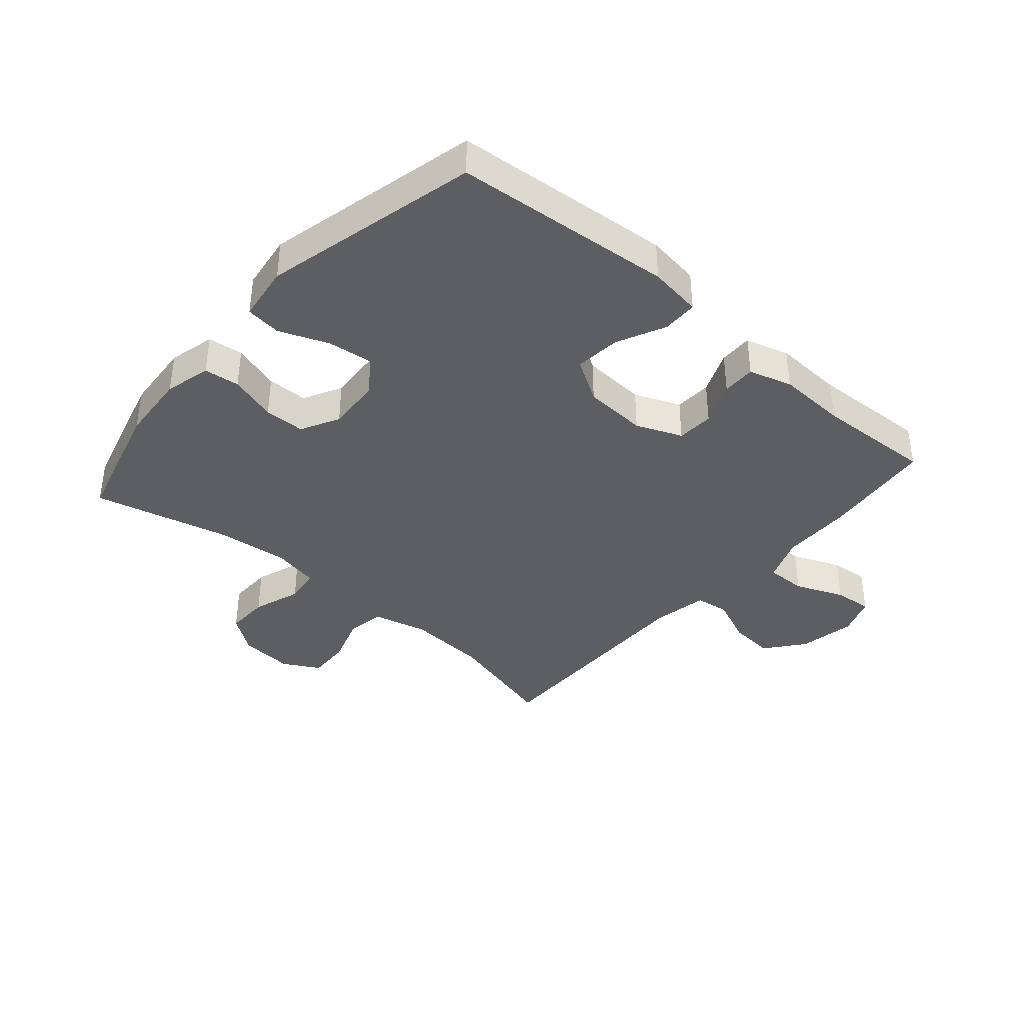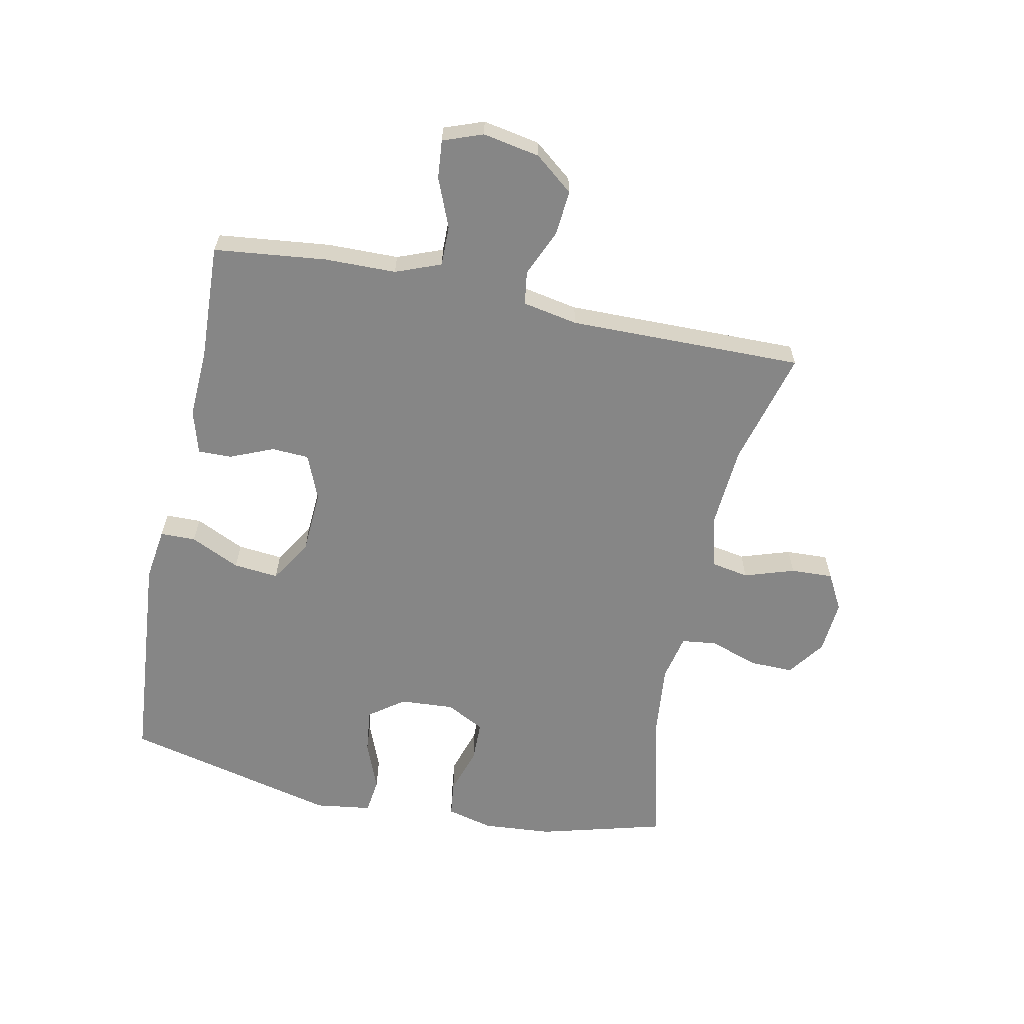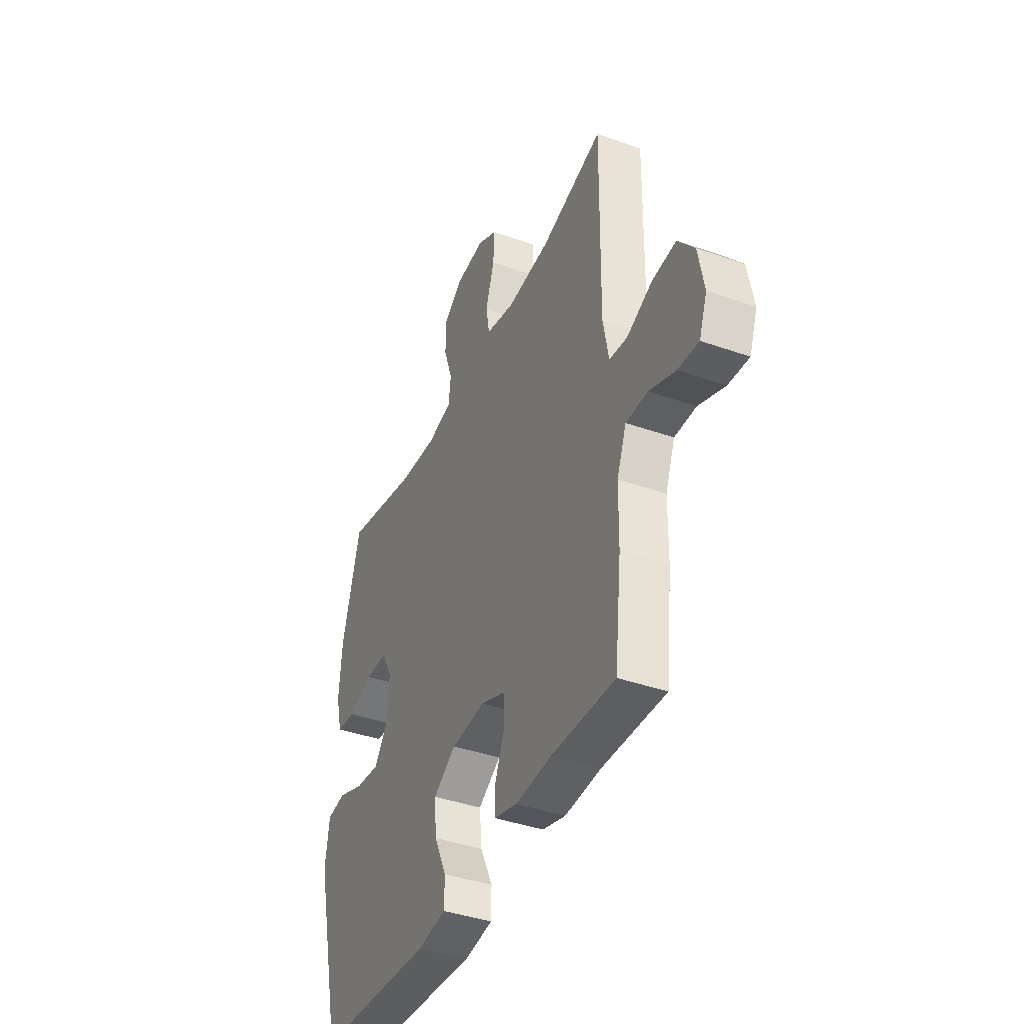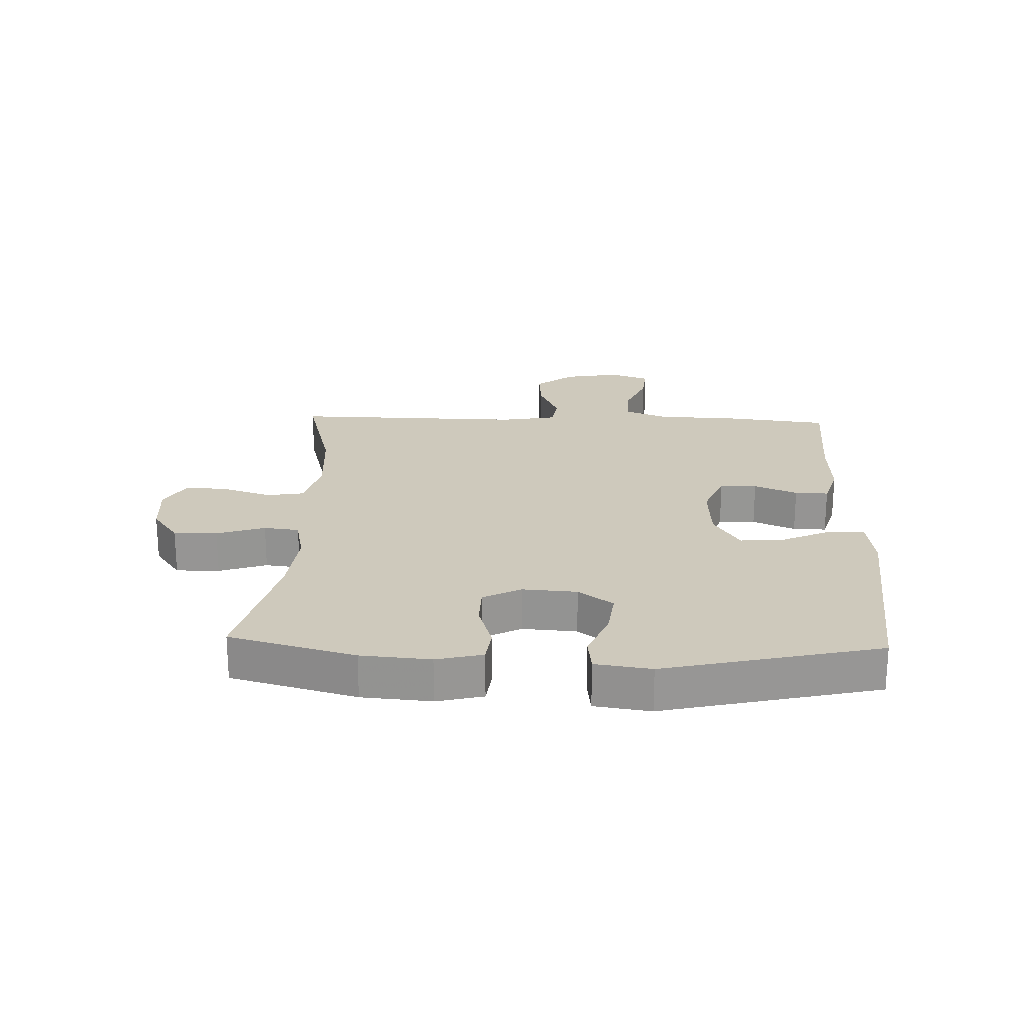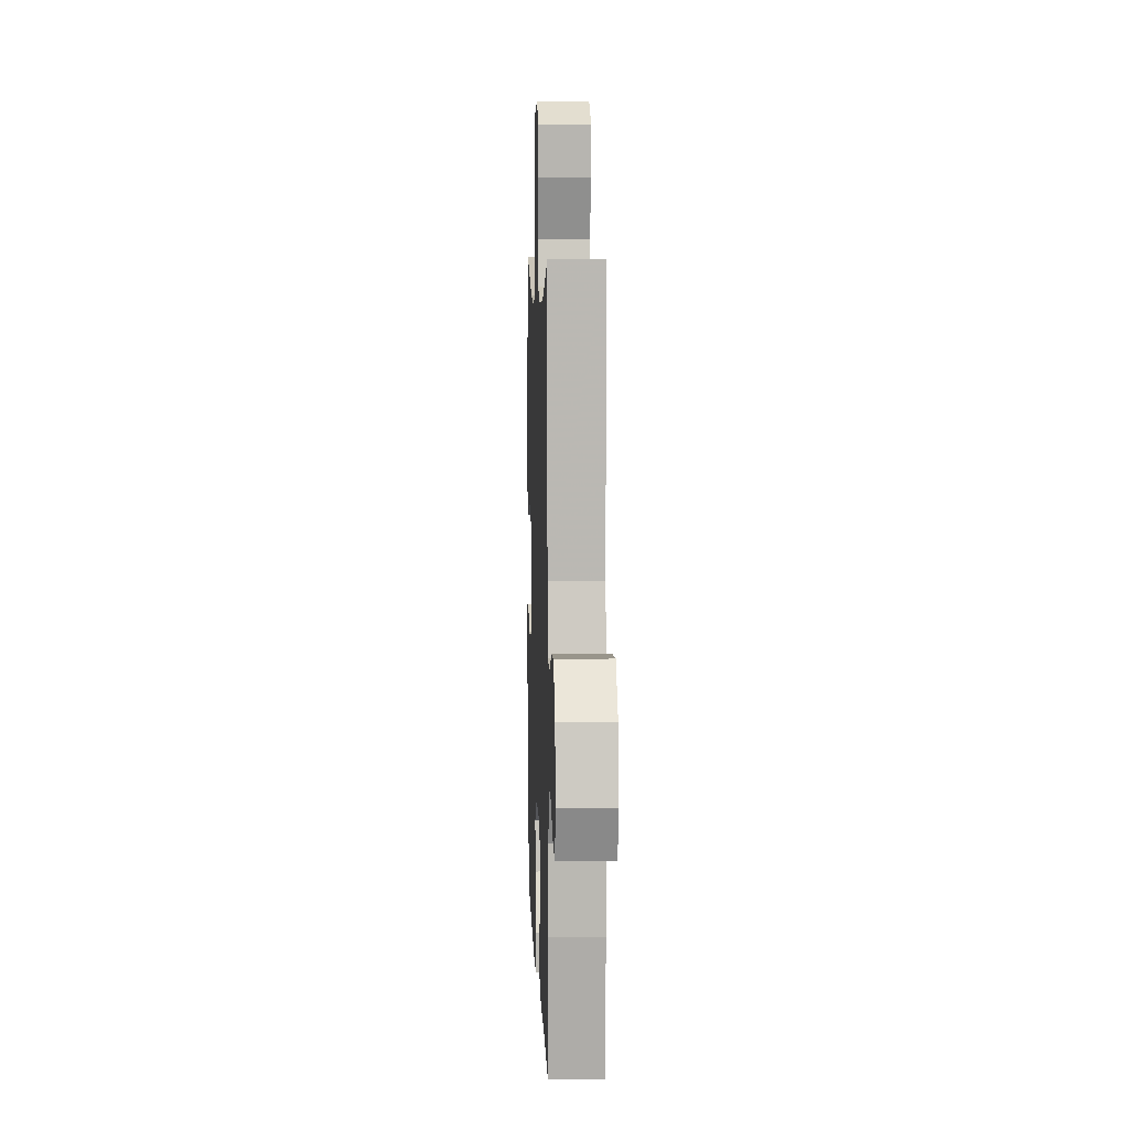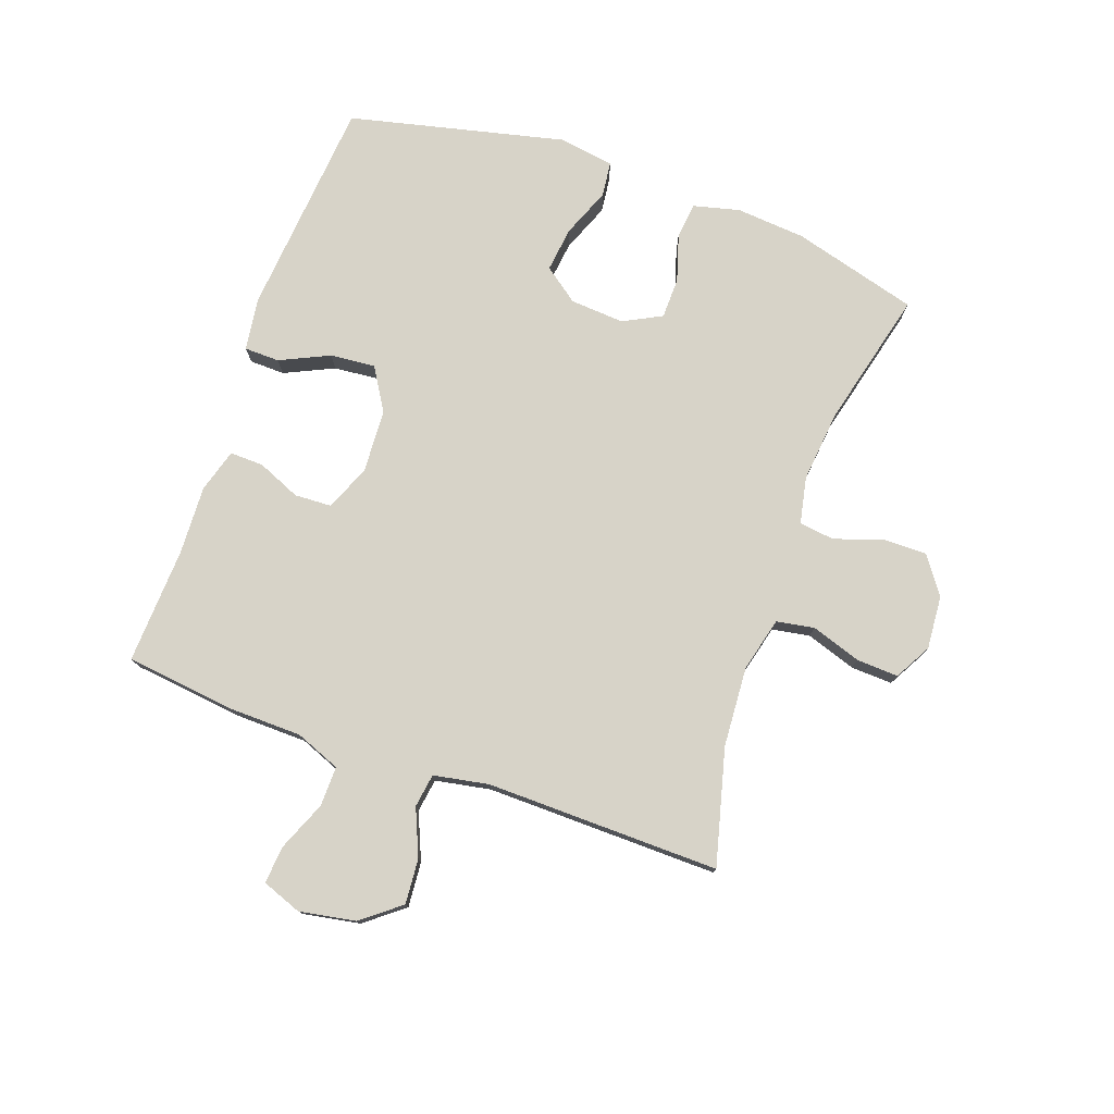
<metadata>
{"format":"obj","ext":"obj","renderer":"f3d","projection":"perspective","resolution":1024,"background":"white","views":[{"elev":-38.5,"azim":139.0,"up":"+Y"},{"elev":-62.1,"azim":-101.8,"up":"+Y"},{"elev":-40.5,"azim":-113.4,"up":"+Z"},{"elev":22.3,"azim":92.2,"up":"+Y"},{"elev":6.8,"azim":-92.1,"up":"+Z"},{"elev":77.2,"azim":-70.3,"up":"+Y"}]}
</metadata>
<code>
v -0.5 0.07 -0.5
v -0.521 0.07 -0.316
v -0.523 0.07 -0.199
v -0.552 0.07 -0.125
v -0.618 0.07 -0.126
v -0.698 0.07 -0.159
v -0.761 0.07 -0.165
v -0.785 0.07 -0.1
v -0.768 0.07 -0.007
v -0.718 0.07 0.056
v -0.644 0.07 0.05
v -0.567 0.07 0.017
v -0.512 0.07 0.025
v -0.495 0.07 0.116
v -0.5 0.07 0.5
v -0.31 0.07 0.45
v -0.178 0.07 0.441
v -0.089 0.07 0.463
v -0.078 0.07 0.525
v -0.105 0.07 0.607
v -0.108 0.07 0.676
v -0.048 0.07 0.709
v 0.04 0.07 0.702
v 0.101 0.07 0.658
v 0.1 0.07 0.586
v 0.073 0.07 0.507
v 0.08 0.07 0.449
v 0.157 0.07 0.433
v 0.275 0.07 0.445
v 0.5 0.07 0.5
v 0.556 0.07 0.294
v 0.565 0.07 0.18
v 0.546 0.07 0.104
v 0.488 0.07 0.097
v 0.41 0.07 0.121
v 0.343 0.07 0.12
v 0.31 0.07 0.057
v 0.316 0.07 -0.032
v 0.358 0.07 -0.089
v 0.432 0.07 -0.08
v 0.513 0.07 -0.048
v 0.571 0.07 -0.055
v 0.584 0.07 -0.147
v 0.5 0.07 -0.5
v 0.14 0.07 -0.531
v 0.053 0.07 -0.519
v 0.052 0.07 -0.461
v 0.09 0.07 -0.38
v 0.097 0.07 -0.306
v 0.027 0.07 -0.263
v -0.077 0.07 -0.257
v -0.152 0.07 -0.288
v -0.155 0.07 -0.349
v -0.125 0.07 -0.42
v -0.124 0.07 -0.475
v -0.195 0.07 -0.496
v -0.308 0.07 -0.491
v -0.5 0 -0.5
v -0.521 0 -0.316
v -0.523 0 -0.199
v -0.552 0 -0.125
v -0.618 0 -0.126
v -0.698 0 -0.159
v -0.761 0 -0.165
v -0.785 0 -0.1
v -0.768 0 -0.007
v -0.718 0 0.056
v -0.644 0 0.05
v -0.567 0 0.017
v -0.512 0 0.025
v -0.495 0 0.116
v -0.5 0 0.5
v -0.31 0 0.45
v -0.178 0 0.441
v -0.089 0 0.463
v -0.078 0 0.525
v -0.105 0 0.607
v -0.108 0 0.676
v -0.048 0 0.709
v 0.04 0 0.702
v 0.101 0 0.658
v 0.1 0 0.586
v 0.073 0 0.507
v 0.08 0 0.449
v 0.157 0 0.433
v 0.275 0 0.445
v 0.5 0 0.5
v 0.556 0 0.294
v 0.565 0 0.18
v 0.546 0 0.104
v 0.488 0 0.097
v 0.41 0 0.121
v 0.343 0 0.12
v 0.31 0 0.057
v 0.316 0 -0.032
v 0.358 0 -0.089
v 0.432 0 -0.08
v 0.513 0 -0.048
v 0.571 0 -0.055
v 0.584 0 -0.147
v 0.5 0 -0.5
v 0.14 0 -0.531
v 0.053 0 -0.519
v 0.052 0 -0.461
v 0.09 0 -0.38
v 0.097 0 -0.306
v 0.027 0 -0.263
v -0.077 0 -0.257
v -0.152 0 -0.288
v -0.155 0 -0.349
v -0.125 0 -0.42
v -0.124 0 -0.475
v -0.195 0 -0.496
v -0.308 0 -0.491
f 55 56 57
f 54 55 57
f 53 54 57
f 1 2 3
f 57 1 3
f 53 57 3
f 52 53 3
f 51 52 3 4
f 50 51 4
f 46 47 48
f 45 46 48
f 44 45 48
f 43 44 48
f 42 43 48
f 41 42 48
f 40 41 48
f 39 40 48 49
f 38 39 49 50
f 33 34 35
f 32 33 35
f 31 32 35
f 30 31 35
f 29 30 35
f 28 29 35 36
f 27 28 36 37
f 24 25 26
f 23 24 26
f 22 23 26
f 21 22 26
f 20 21 26
f 19 20 26
f 18 19 26 27
f 38 50 4
f 37 38 4
f 27 37 4
f 18 27 4
f 17 18 4
f 10 11 12
f 9 10 12
f 8 9 12
f 7 8 12
f 6 7 12
f 5 6 12
f 5 12 13
f 4 5 13
f 16 17 4 13
f 14 15 16
f 13 14 16
f 114 113 112
f 114 112 111
f 114 111 110
f 60 59 58
f 60 58 114
f 60 114 110
f 60 110 109
f 61 60 109 108
f 61 108 107
f 105 104 103
f 105 103 102
f 105 102 101
f 105 101 100
f 105 100 99
f 105 99 98
f 105 98 97
f 106 105 97 96
f 107 106 96 95
f 92 91 90
f 92 90 89
f 92 89 88
f 92 88 87
f 92 87 86
f 93 92 86 85
f 94 93 85 84
f 83 82 81
f 83 81 80
f 83 80 79
f 83 79 78
f 83 78 77
f 83 77 76
f 84 83 76 75
f 61 107 95
f 61 95 94
f 61 94 84
f 61 84 75
f 61 75 74
f 69 68 67
f 69 67 66
f 69 66 65
f 69 65 64
f 69 64 63
f 69 63 62
f 70 69 62
f 70 62 61
f 70 61 74 73
f 73 72 71
f 73 71 70
f 1 58 59 2
f 2 59 60 3
f 3 60 61 4
f 4 61 62 5
f 5 62 63 6
f 6 63 64 7
f 7 64 65 8
f 8 65 66 9
f 9 66 67 10
f 10 67 68 11
f 11 68 69 12
f 12 69 70 13
f 13 70 71 14
f 14 71 72 15
f 15 72 73 16
f 16 73 74 17
f 17 74 75 18
f 18 75 76 19
f 19 76 77 20
f 20 77 78 21
f 21 78 79 22
f 22 79 80 23
f 23 80 81 24
f 24 81 82 25
f 25 82 83 26
f 26 83 84 27
f 27 84 85 28
f 28 85 86 29
f 29 86 87 30
f 30 87 88 31
f 31 88 89 32
f 32 89 90 33
f 33 90 91 34
f 34 91 92 35
f 35 92 93 36
f 36 93 94 37
f 37 94 95 38
f 38 95 96 39
f 39 96 97 40
f 40 97 98 41
f 41 98 99 42
f 42 99 100 43
f 43 100 101 44
f 44 101 102 45
f 45 102 103 46
f 46 103 104 47
f 47 104 105 48
f 48 105 106 49
f 49 106 107 50
f 50 107 108 51
f 51 108 109 52
f 52 109 110 53
f 53 110 111 54
f 54 111 112 55
f 55 112 113 56
f 56 113 114 57
f 57 114 58 1

</code>
